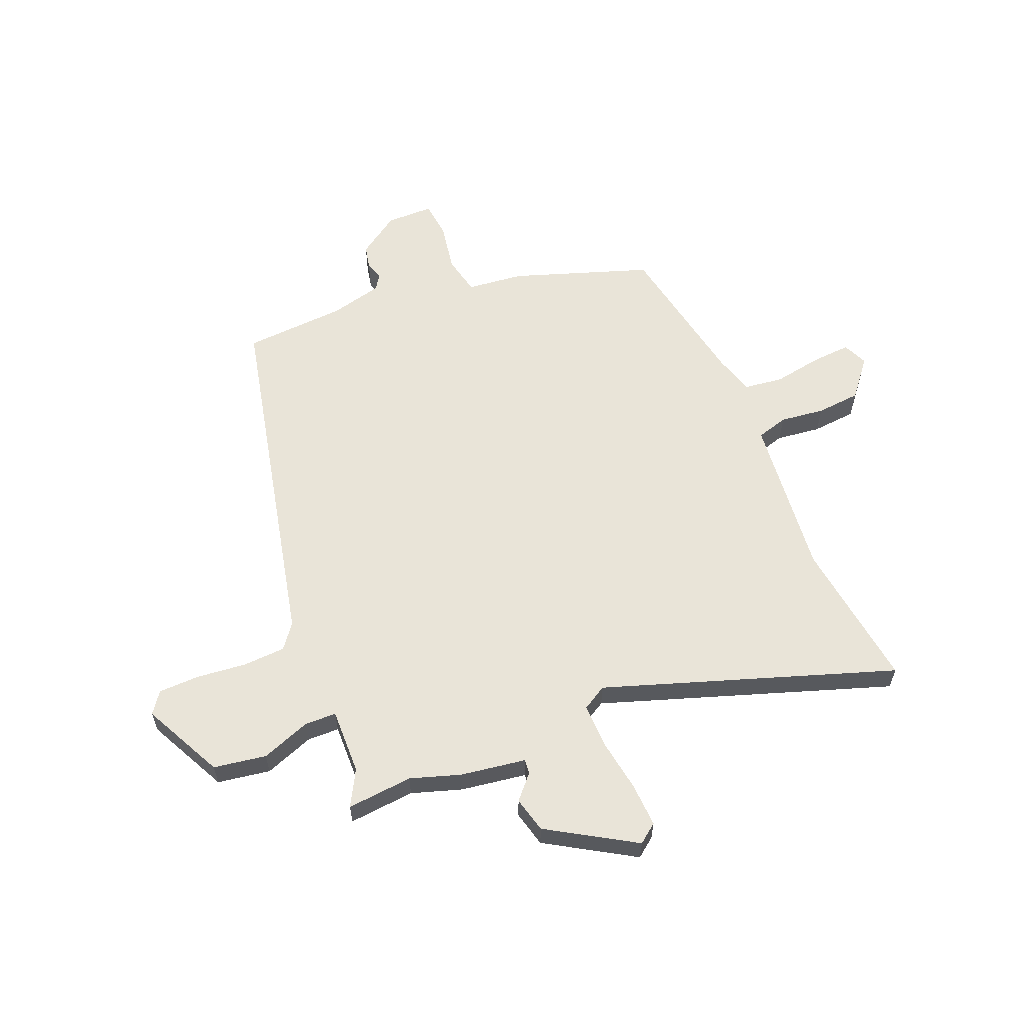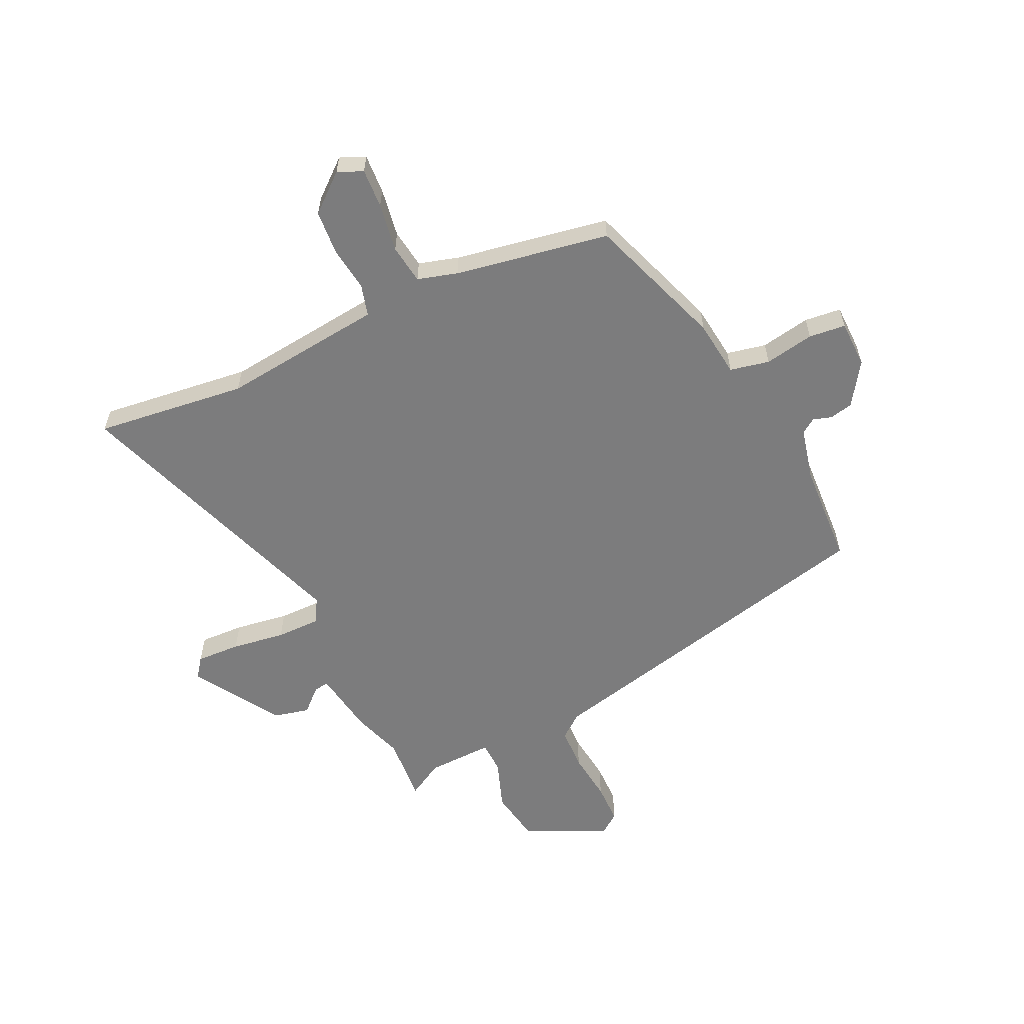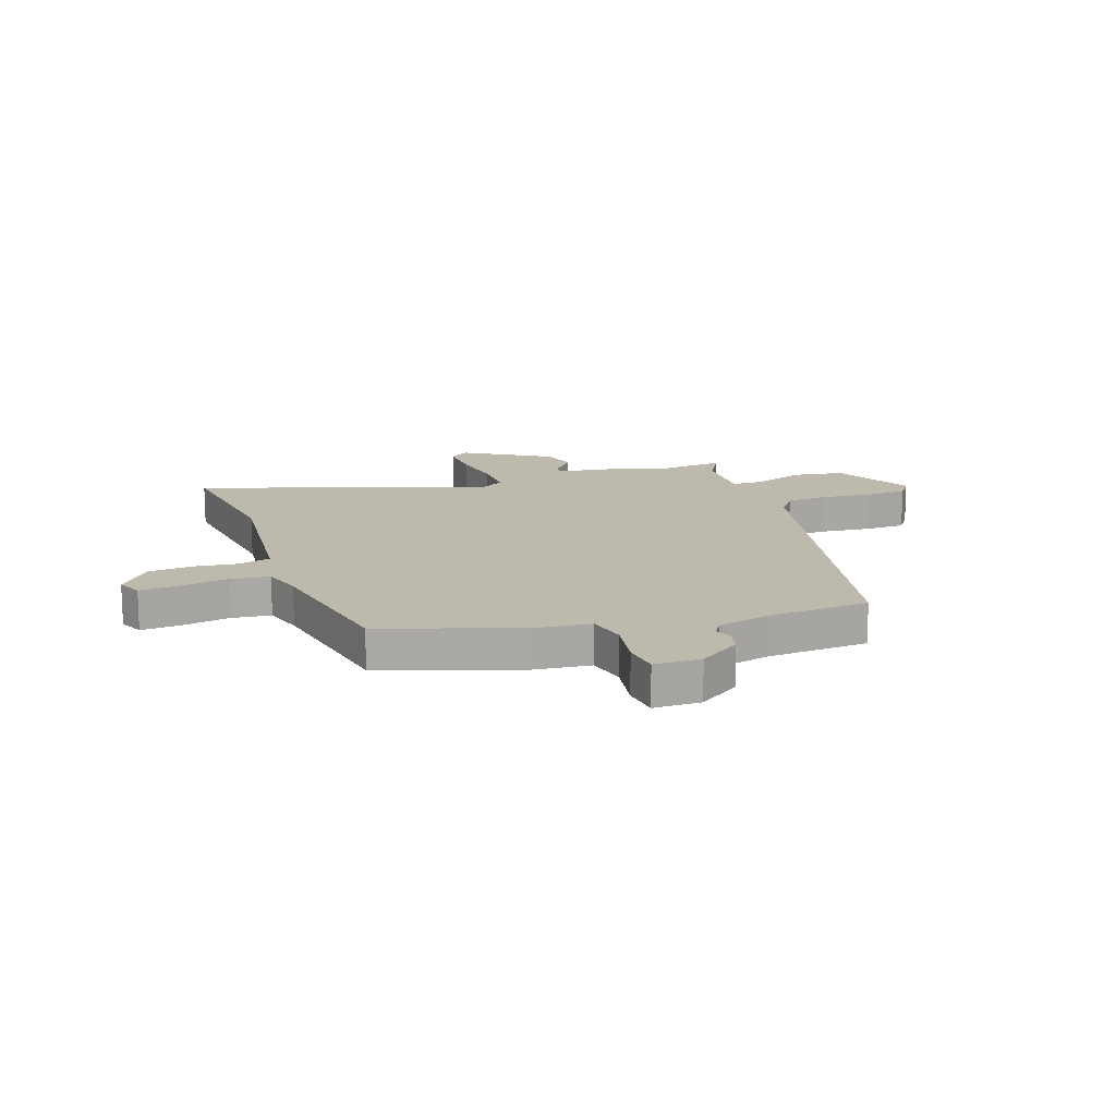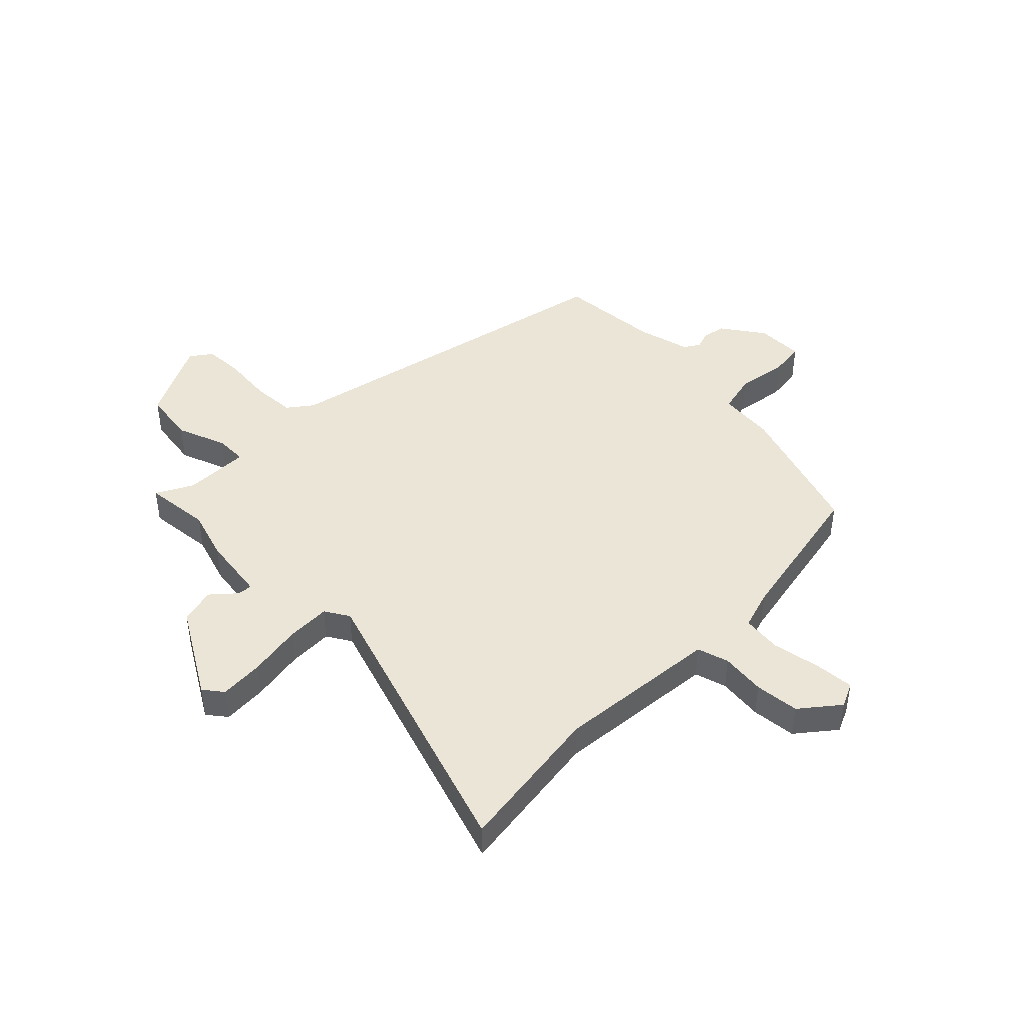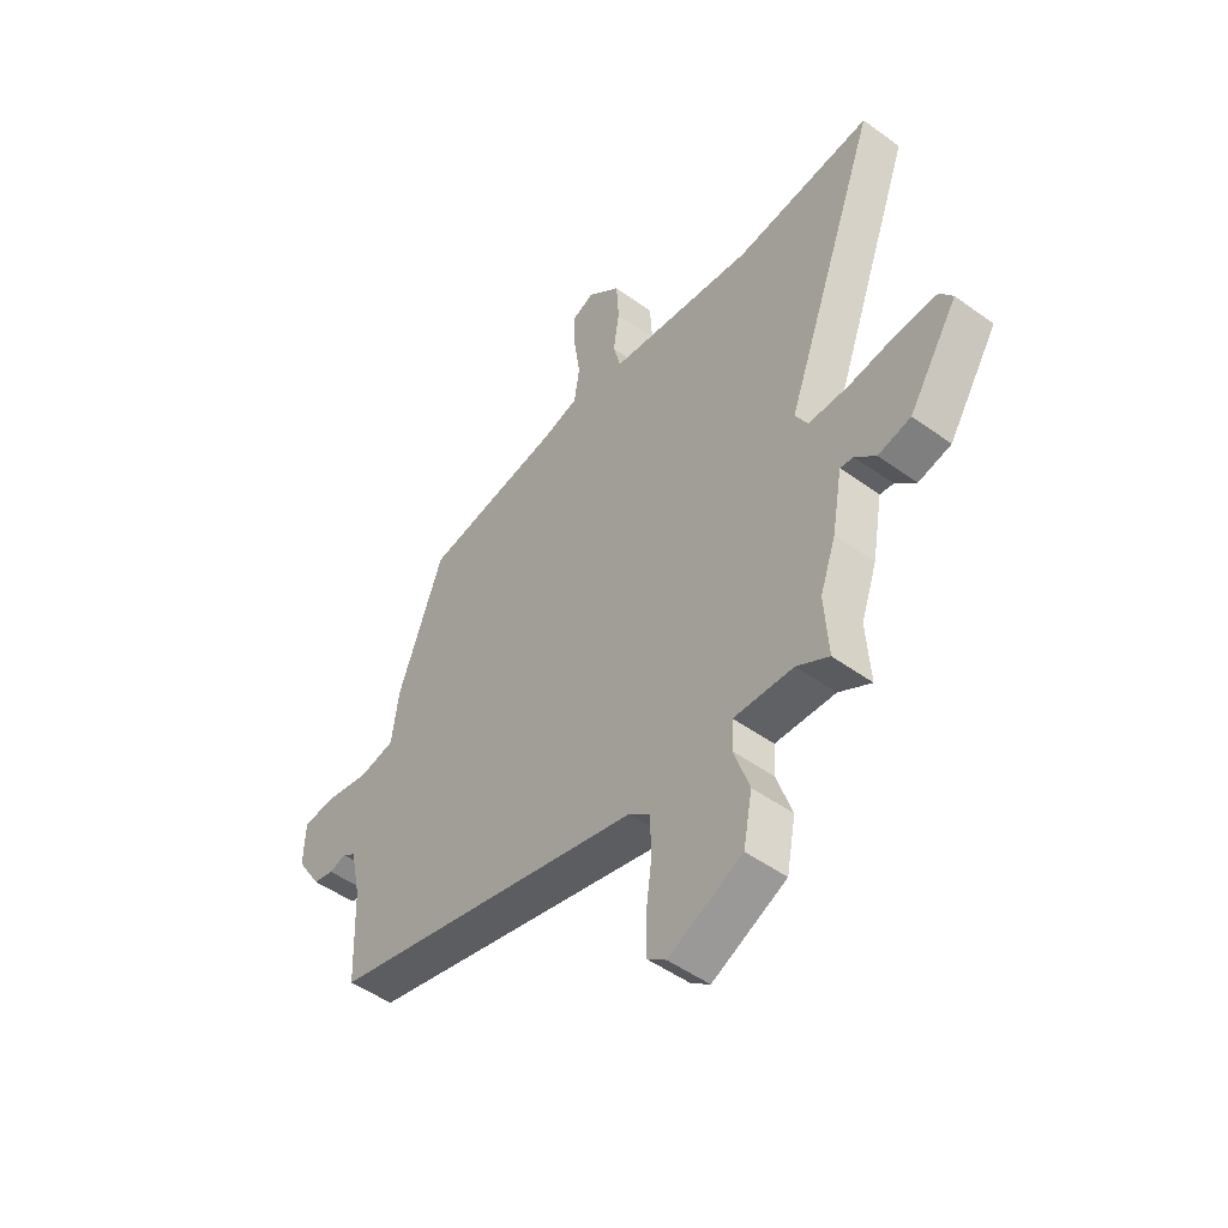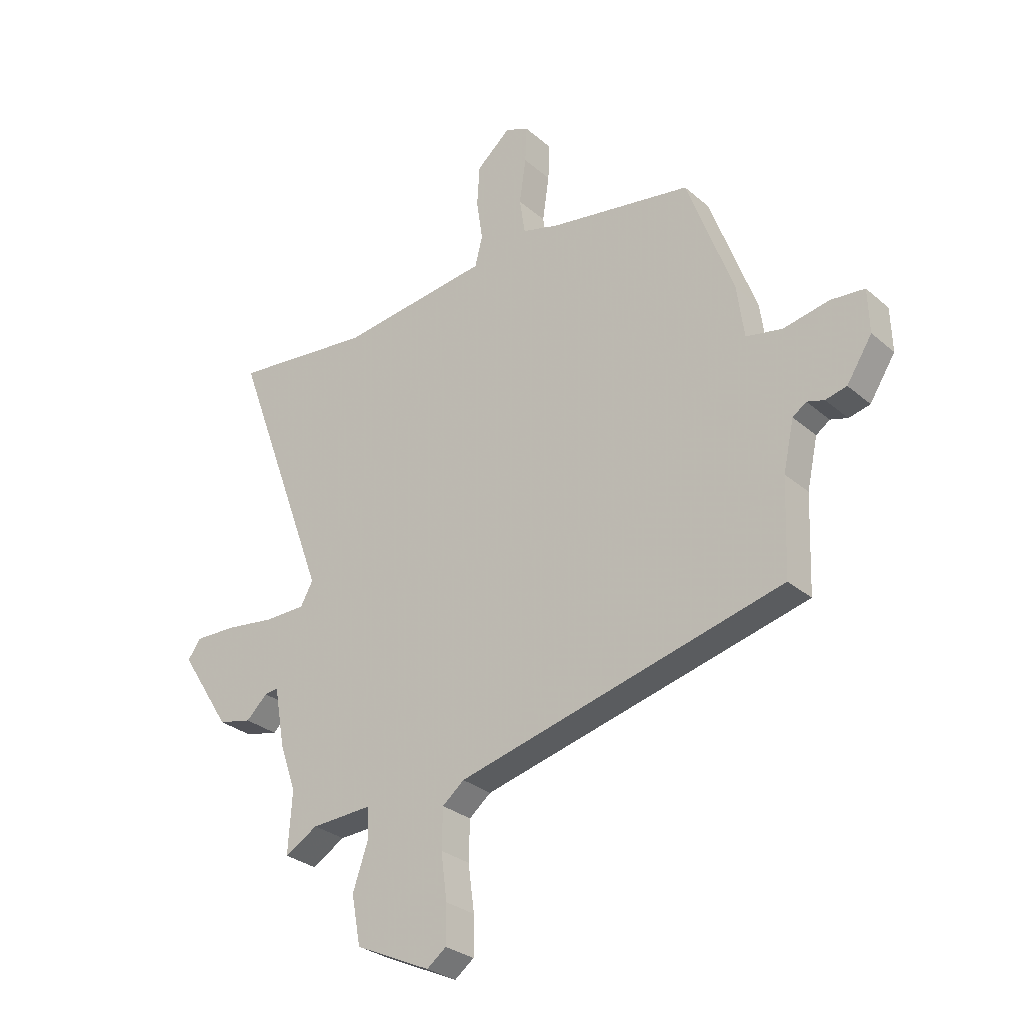
<metadata>
{"format":"obj","ext":"obj","renderer":"f3d","projection":"perspective","resolution":1024,"background":"white","views":[{"elev":59.8,"azim":-113.9,"up":"+Y"},{"elev":-58.8,"azim":24.4,"up":"+Y"},{"elev":15.2,"azim":69.1,"up":"+Y"},{"elev":44.3,"azim":-47.1,"up":"+Y"},{"elev":-49.4,"azim":-128.7,"up":"+Z"},{"elev":-29.0,"azim":38.5,"up":"+Z"}]}
</metadata>
<code>
v 0.536 0.07 -0.332
v -0.107 0.07 -0.493
v -0.15 0.07 -0.528
v -0.152 0.07 -0.606
v -0.14 0.07 -0.697
v -0.14 0.07 -0.772
v -0.178 0.07 -0.801
v -0.327 0.07 -0.732
v -0.345 0.07 -0.636
v -0.314 0.07 -0.545
v -0.317 0.07 -0.487
v -0.437 0.07 -0.493
v -0.502 0.07 -0.531
v -0.494 0.07 -0.41
v -0.526 0.07 -0.319
v -0.547 0.07 -0.2
v -0.574 0.07 -0.204
v -0.616 0.07 -0.244
v -0.682 0.07 -0.229
v -0.782 0.07 -0.073
v -0.756 0.07 -0.037
v -0.675 0.07 -0.039
v -0.577 0.07 -0.052
v -0.496 0.07 -0.051
v -0.471 0.07 -0.006
v -0.663 0.07 0.517
v -0.387 0.07 0.488
v -0.177 0.07 0.515
v -0.091 0.07 0.526
v -0.076 0.07 0.584
v -0.088 0.07 0.665
v -0.083 0.07 0.746
v -0.016 0.07 0.804
v 0.03 0.07 0.785
v 0.027 0.07 0.713
v 0.014 0.07 0.624
v 0.025 0.07 0.553
v 0.098 0.07 0.533
v 0.379 0.07 0.488
v 0.471 0.07 0.24
v 0.485 0.07 0.137
v 0.557 0.07 0.123
v 0.647 0.07 0.141
v 0.714 0.07 0.135
v 0.717 0.07 0.049
v 0.667 0.07 -0.029
v 0.625 0.07 -0.039
v 0.591 0.07 -0.029
v 0.564 0.07 -0.048
v 0.543 0.07 -0.145
v 0.536 0 -0.332
v -0.107 0 -0.493
v -0.15 0 -0.528
v -0.152 0 -0.606
v -0.14 0 -0.697
v -0.14 0 -0.772
v -0.178 0 -0.801
v -0.327 0 -0.732
v -0.345 0 -0.636
v -0.314 0 -0.545
v -0.317 0 -0.487
v -0.437 0 -0.493
v -0.502 0 -0.531
v -0.494 0 -0.41
v -0.526 0 -0.319
v -0.547 0 -0.2
v -0.574 0 -0.204
v -0.616 0 -0.244
v -0.682 0 -0.229
v -0.782 0 -0.073
v -0.756 0 -0.037
v -0.675 0 -0.039
v -0.577 0 -0.052
v -0.496 0 -0.051
v -0.471 0 -0.006
v -0.663 0 0.517
v -0.387 0 0.488
v -0.177 0 0.515
v -0.091 0 0.526
v -0.076 0 0.584
v -0.088 0 0.665
v -0.083 0 0.746
v -0.016 0 0.804
v 0.03 0 0.785
v 0.027 0 0.713
v 0.014 0 0.624
v 0.025 0 0.553
v 0.098 0 0.533
v 0.379 0 0.488
v 0.471 0 0.24
v 0.485 0 0.137
v 0.557 0 0.123
v 0.647 0 0.141
v 0.714 0 0.135
v 0.717 0 0.049
v 0.667 0 -0.029
v 0.625 0 -0.039
v 0.591 0 -0.029
v 0.564 0 -0.048
v 0.543 0 -0.145
f 45 46 47 48
f 43 44 45 48
f 42 43 48 49
f 41 42 49 50
f 38 39 40 41
f 37 38 41 50
f 33 34 35 36
f 33 36 37
f 30 31 32 33
f 29 30 33 37
f 27 28 29
f 25 26 27
f 25 27 29
f 24 25 29 37
f 20 21 22 23
f 20 23 24
f 17 18 19 20
f 16 17 20 24
f 14 15 16 24
f 12 13 14
f 11 12 14 24
f 7 8 9 10
f 7 10 11
f 4 5 6 7
f 3 4 7 11
f 2 3 11 24
f 24 37 50
f 1 2 24 50
f 98 97 96 95
f 98 95 94 93
f 99 98 93 92
f 100 99 92 91
f 91 90 89 88
f 100 91 88 87
f 86 85 84 83
f 87 86 83
f 83 82 81 80
f 87 83 80 79
f 79 78 77
f 77 76 75
f 79 77 75
f 87 79 75 74
f 73 72 71 70
f 74 73 70
f 70 69 68 67
f 74 70 67 66
f 74 66 65 64
f 64 63 62
f 74 64 62 61
f 60 59 58 57
f 61 60 57
f 57 56 55 54
f 61 57 54 53
f 74 61 53 52
f 100 87 74
f 100 74 52 51
f 1 51 52 2
f 2 52 53 3
f 3 53 54 4
f 4 54 55 5
f 5 55 56 6
f 6 56 57 7
f 7 57 58 8
f 8 58 59 9
f 9 59 60 10
f 10 60 61 11
f 11 61 62 12
f 12 62 63 13
f 13 63 64 14
f 14 64 65 15
f 15 65 66 16
f 16 66 67 17
f 17 67 68 18
f 18 68 69 19
f 19 69 70 20
f 20 70 71 21
f 21 71 72 22
f 22 72 73 23
f 23 73 74 24
f 24 74 75 25
f 25 75 76 26
f 26 76 77 27
f 27 77 78 28
f 28 78 79 29
f 29 79 80 30
f 30 80 81 31
f 31 81 82 32
f 32 82 83 33
f 33 83 84 34
f 34 84 85 35
f 35 85 86 36
f 36 86 87 37
f 37 87 88 38
f 38 88 89 39
f 39 89 90 40
f 40 90 91 41
f 41 91 92 42
f 42 92 93 43
f 43 93 94 44
f 44 94 95 45
f 45 95 96 46
f 46 96 97 47
f 47 97 98 48
f 48 98 99 49
f 49 99 100 50
f 50 100 51 1

</code>
